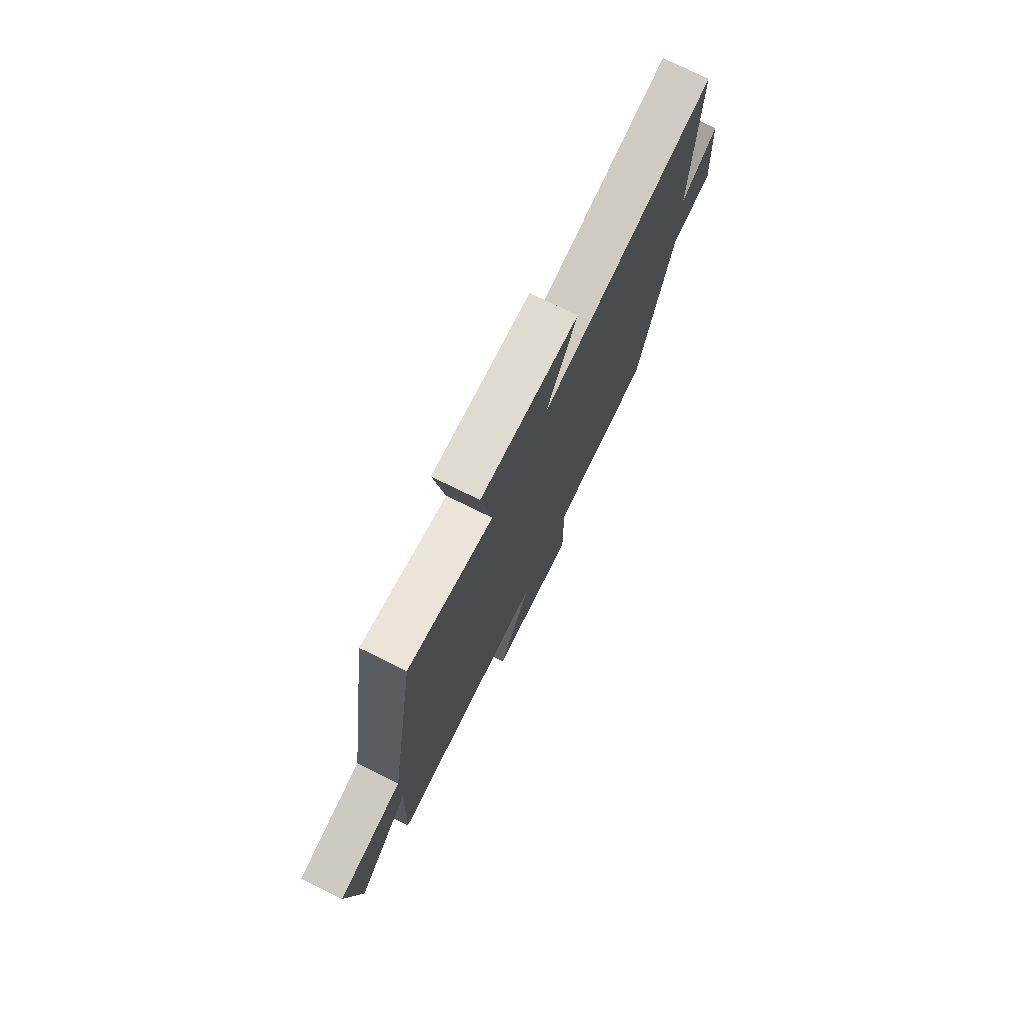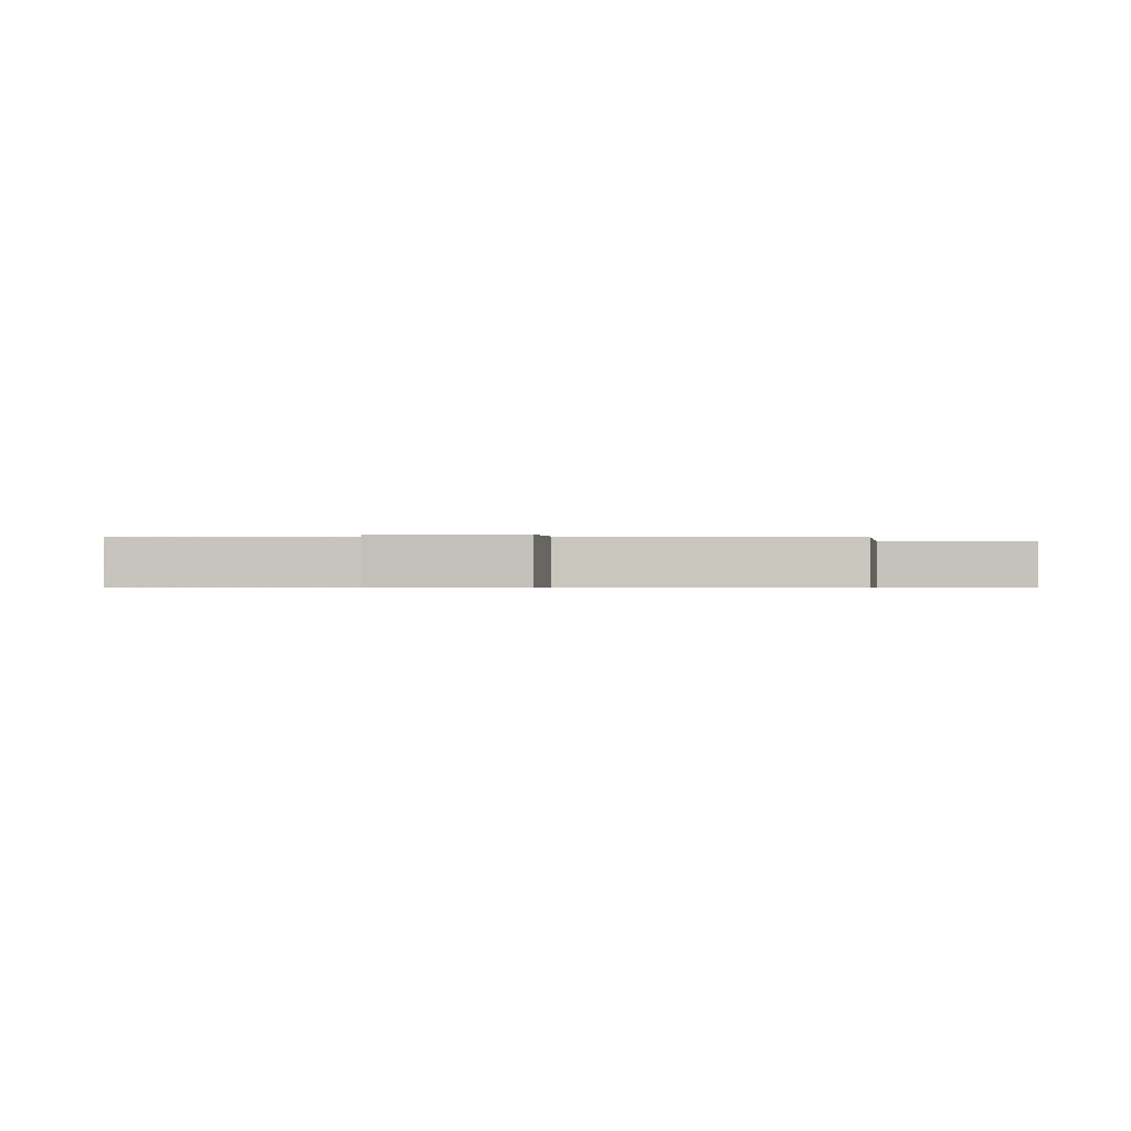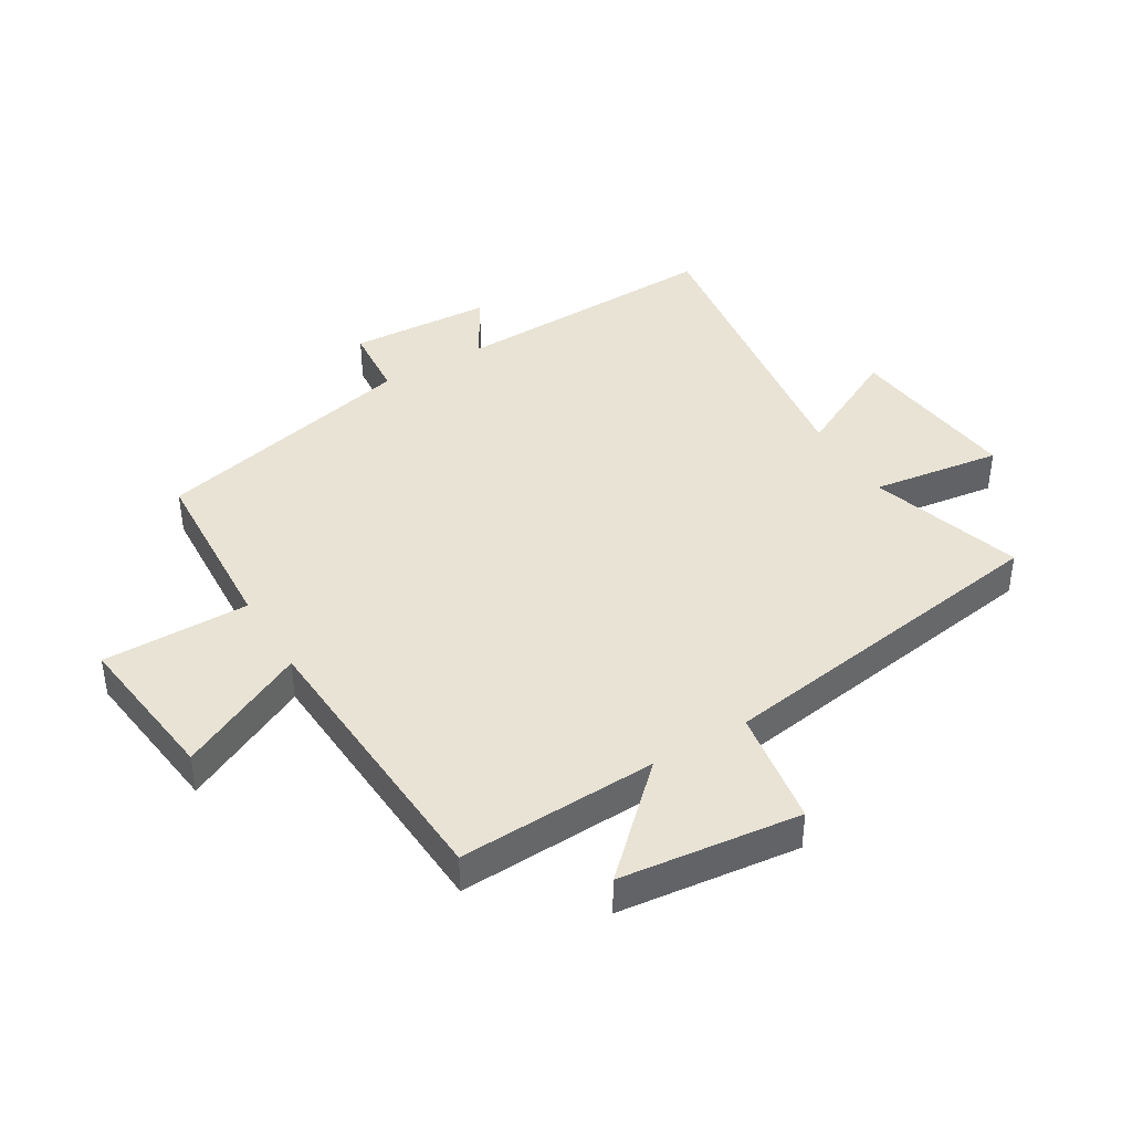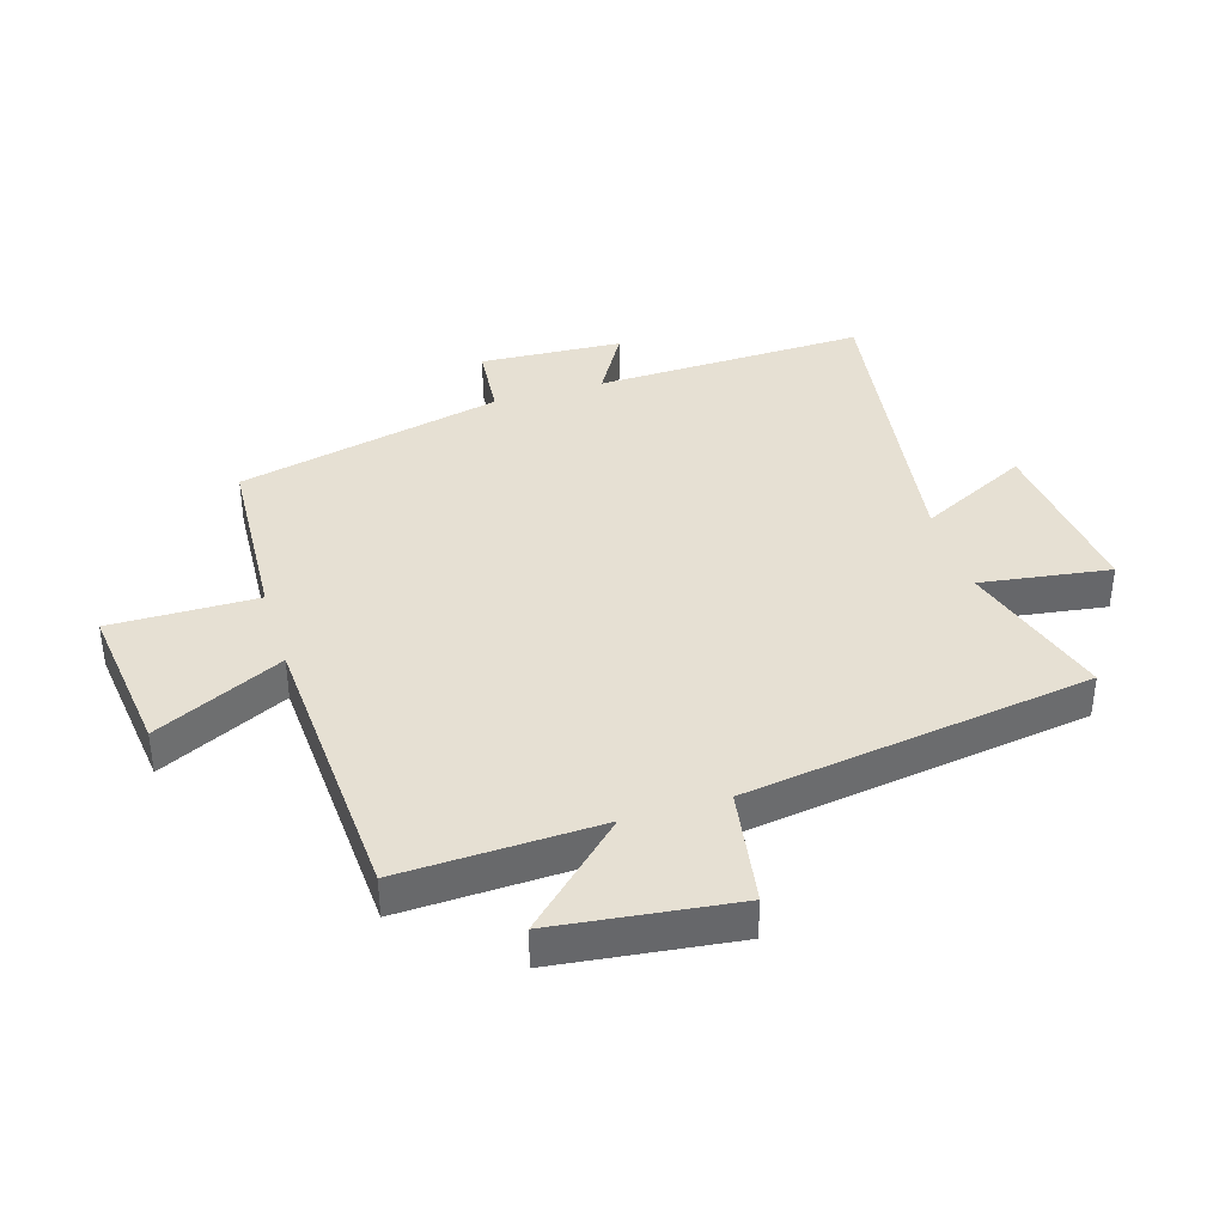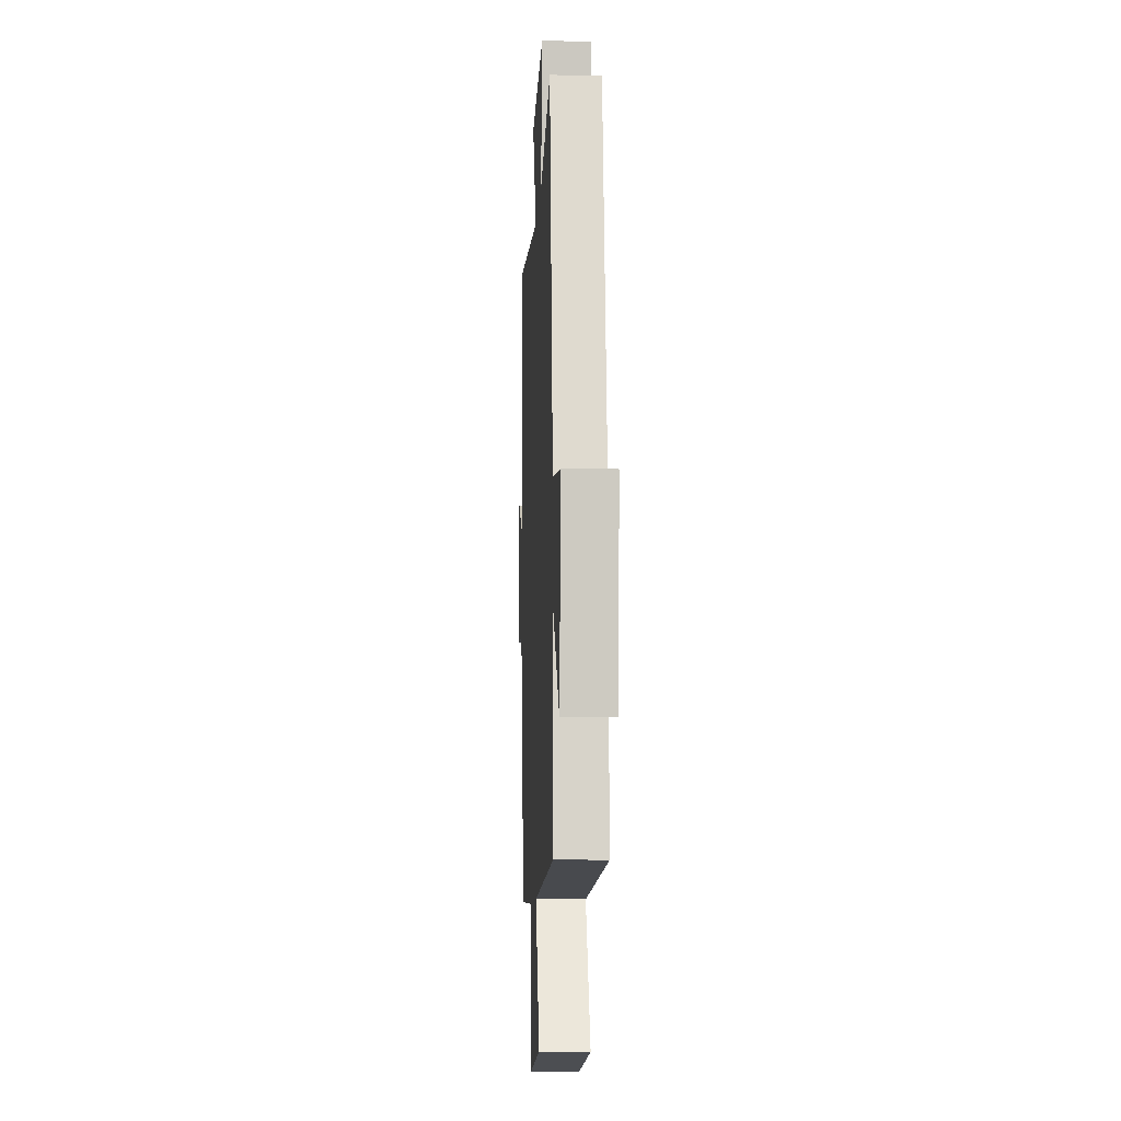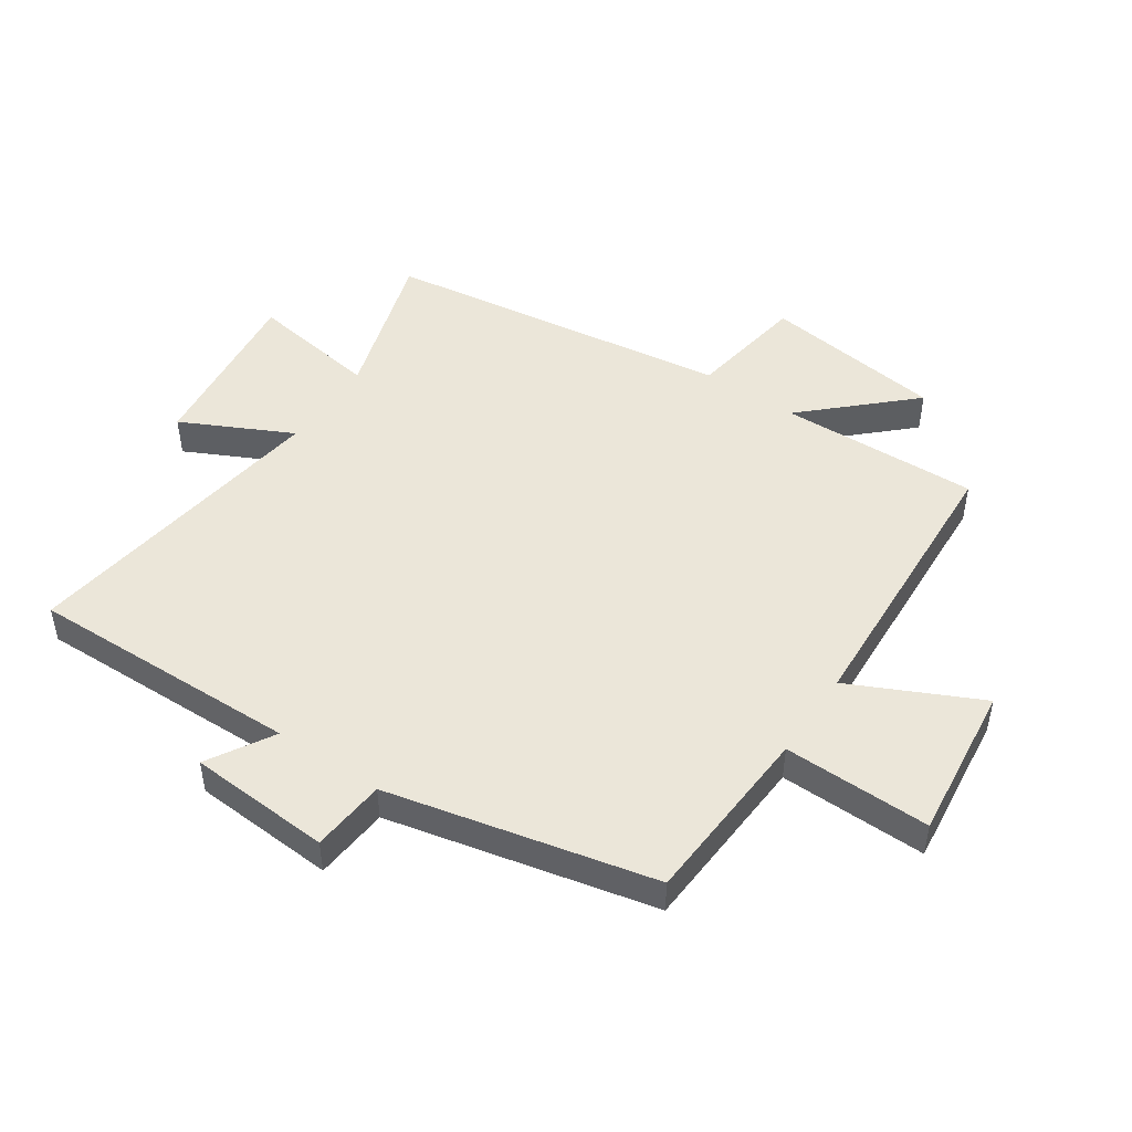
<metadata>
{"format":"obj","ext":"obj","renderer":"f3d","projection":"perspective","resolution":1024,"background":"white","views":[{"elev":76.3,"azim":-63.8,"up":"+Z"},{"elev":-0.5,"azim":95.6,"up":"+Y"},{"elev":41.3,"azim":-121.2,"up":"+Y"},{"elev":38.4,"azim":-107.1,"up":"+Y"},{"elev":-10.2,"azim":-93.1,"up":"+Z"},{"elev":48.5,"azim":124.2,"up":"+Y"}]}
</metadata>
<code>
v -0.417 0.07 0.577
v -0.167 0.07 0.5
v -0.198 0.07 0.711
v 0.088 0.07 0.679
v -0.001 0.07 0.5
v 0.511 0.07 0.574
v 0.5 0.07 0.132
v 0.607 0.07 0.195
v 0.621 0.07 -0.037
v 0.5 0.07 -0.048
v 0.401 0.07 -0.482
v 0.105 0.07 -0.5
v 0.108 0.07 -0.74
v -0.146 0.07 -0.71
v -0.045 0.07 -0.5
v -0.512 0.07 -0.475
v -0.5 0.07 -0.15
v -0.656 0.07 -0.315
v -0.692 0.07 -0.021
v -0.5 0.07 0.01
v -0.417 0 0.577
v -0.167 0 0.5
v -0.198 0 0.711
v 0.088 0 0.679
v -0.001 0 0.5
v 0.511 0 0.574
v 0.5 0 0.132
v 0.607 0 0.195
v 0.621 0 -0.037
v 0.5 0 -0.048
v 0.401 0 -0.482
v 0.105 0 -0.5
v 0.108 0 -0.74
v -0.146 0 -0.71
v -0.045 0 -0.5
v -0.512 0 -0.475
v -0.5 0 -0.15
v -0.656 0 -0.315
v -0.692 0 -0.021
v -0.5 0 0.01
f 17 18 19 20
f 17 20 1 2
f 15 16 17 2
f 12 13 14 15
f 10 11 12 15
f 10 15 2
f 7 8 9 10
f 7 10 2
f 5 6 7
f 5 7 2
f 2 3 4 5
f 40 39 38 37
f 22 21 40 37
f 22 37 36 35
f 35 34 33 32
f 35 32 31 30
f 22 35 30
f 30 29 28 27
f 22 30 27
f 27 26 25
f 22 27 25
f 25 24 23 22
f 1 21 22 2
f 2 22 23 3
f 3 23 24 4
f 4 24 25 5
f 5 25 26 6
f 6 26 27 7
f 7 27 28 8
f 8 28 29 9
f 9 29 30 10
f 10 30 31 11
f 11 31 32 12
f 12 32 33 13
f 13 33 34 14
f 14 34 35 15
f 15 35 36 16
f 16 36 37 17
f 17 37 38 18
f 18 38 39 19
f 19 39 40 20
f 20 40 21 1

</code>
